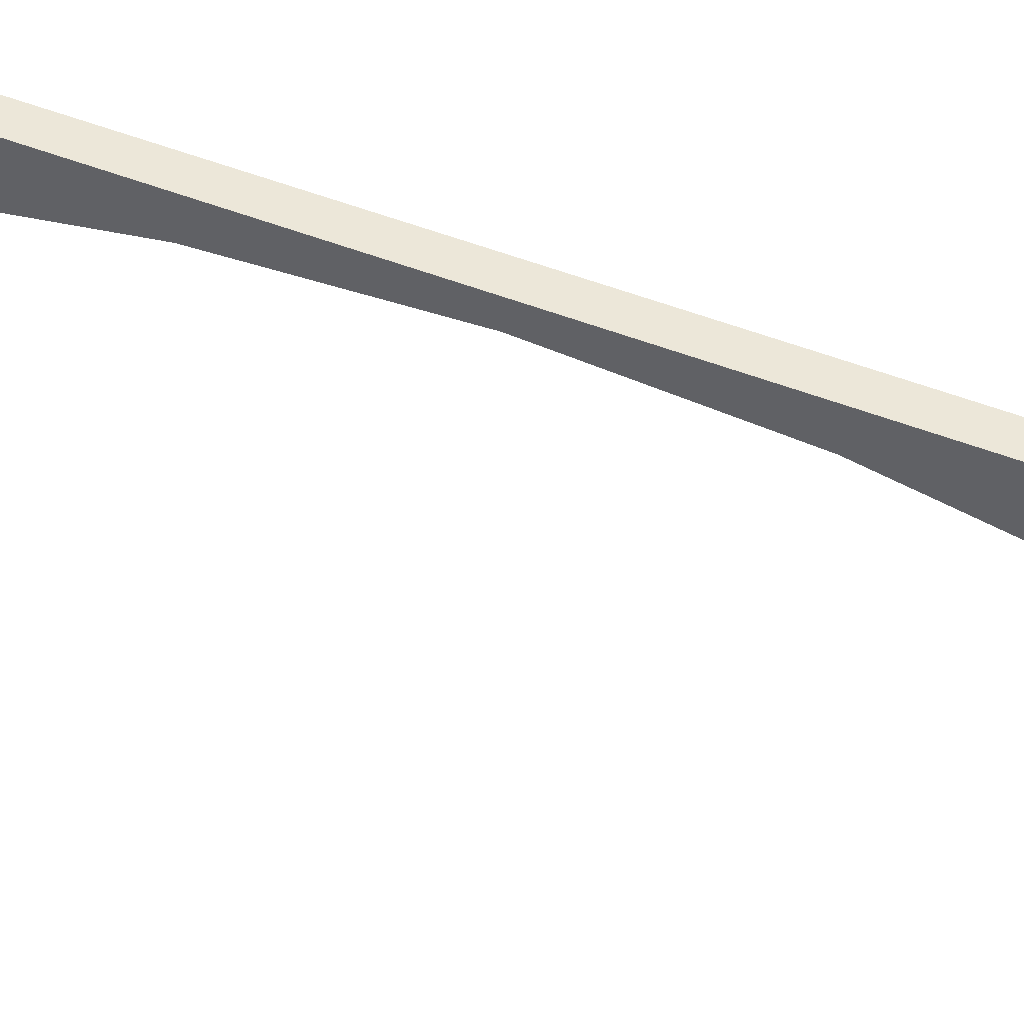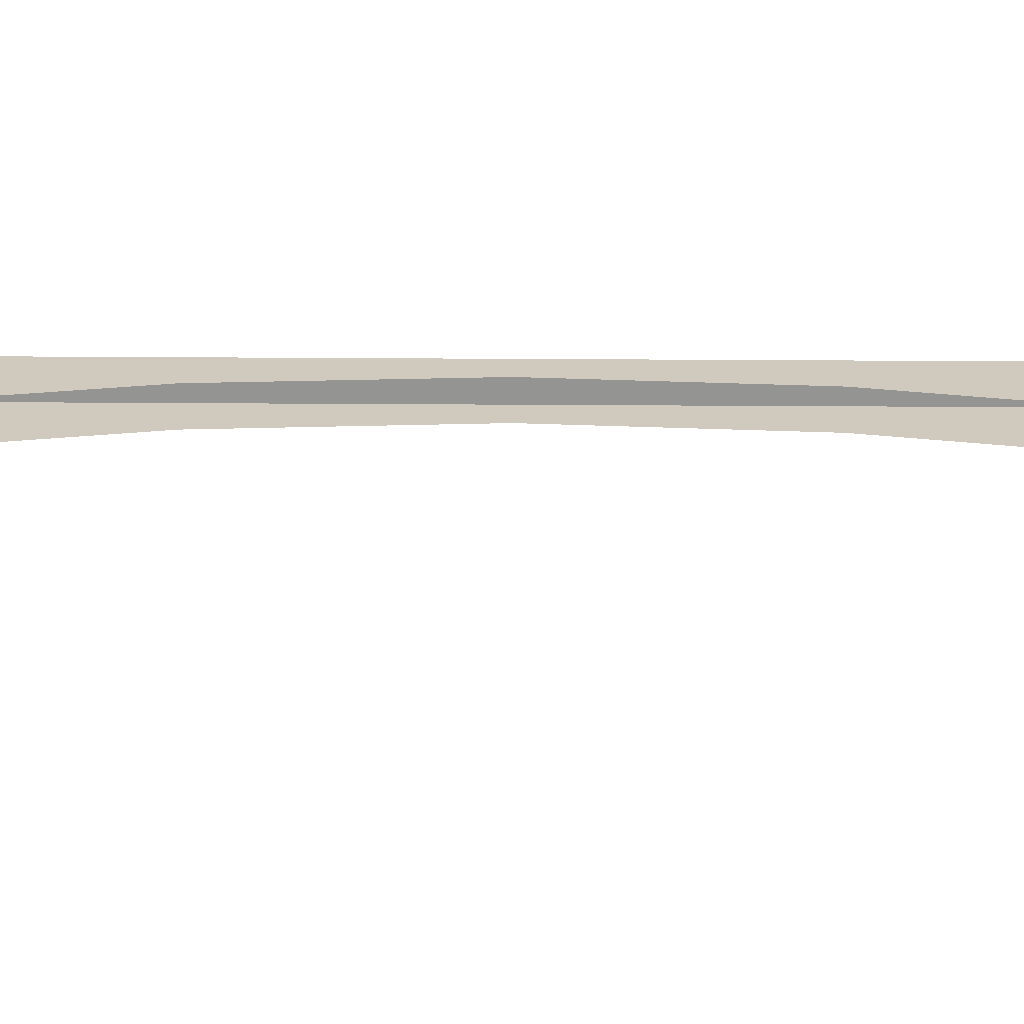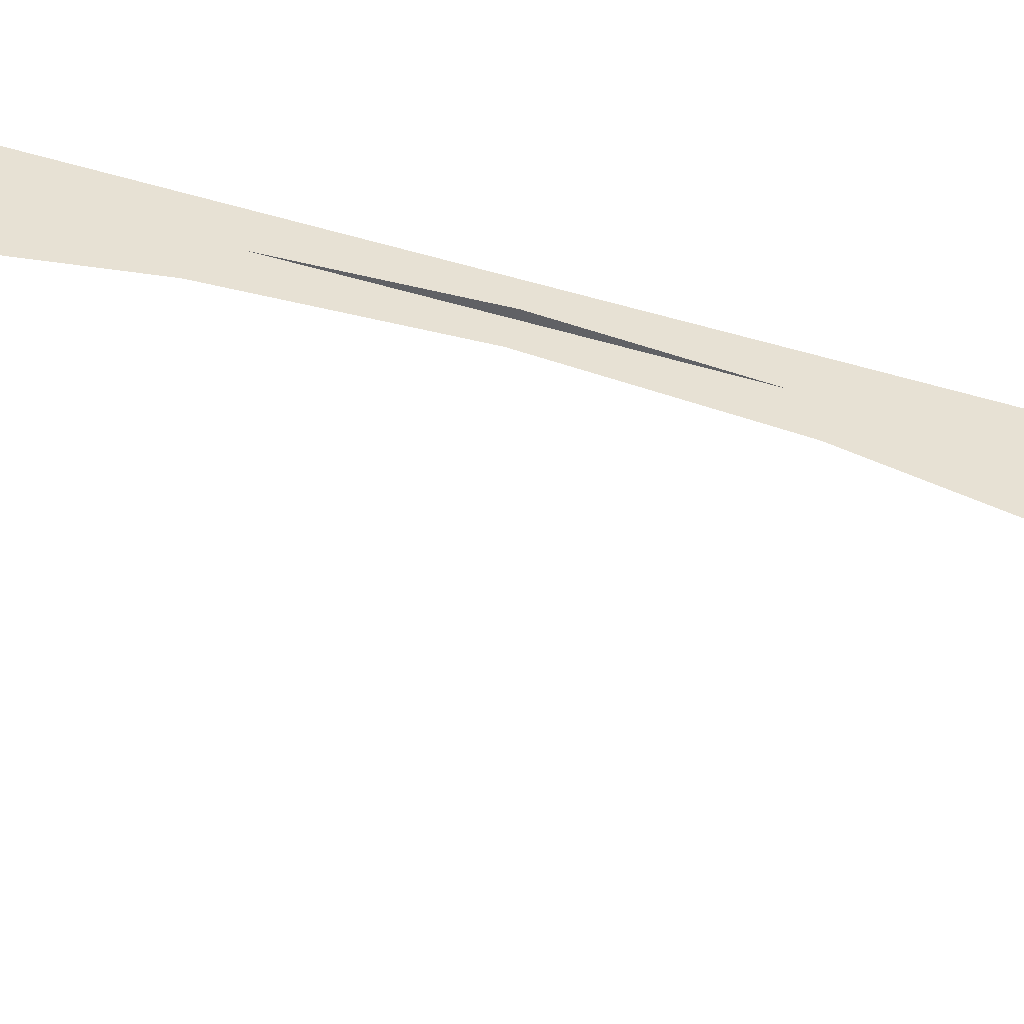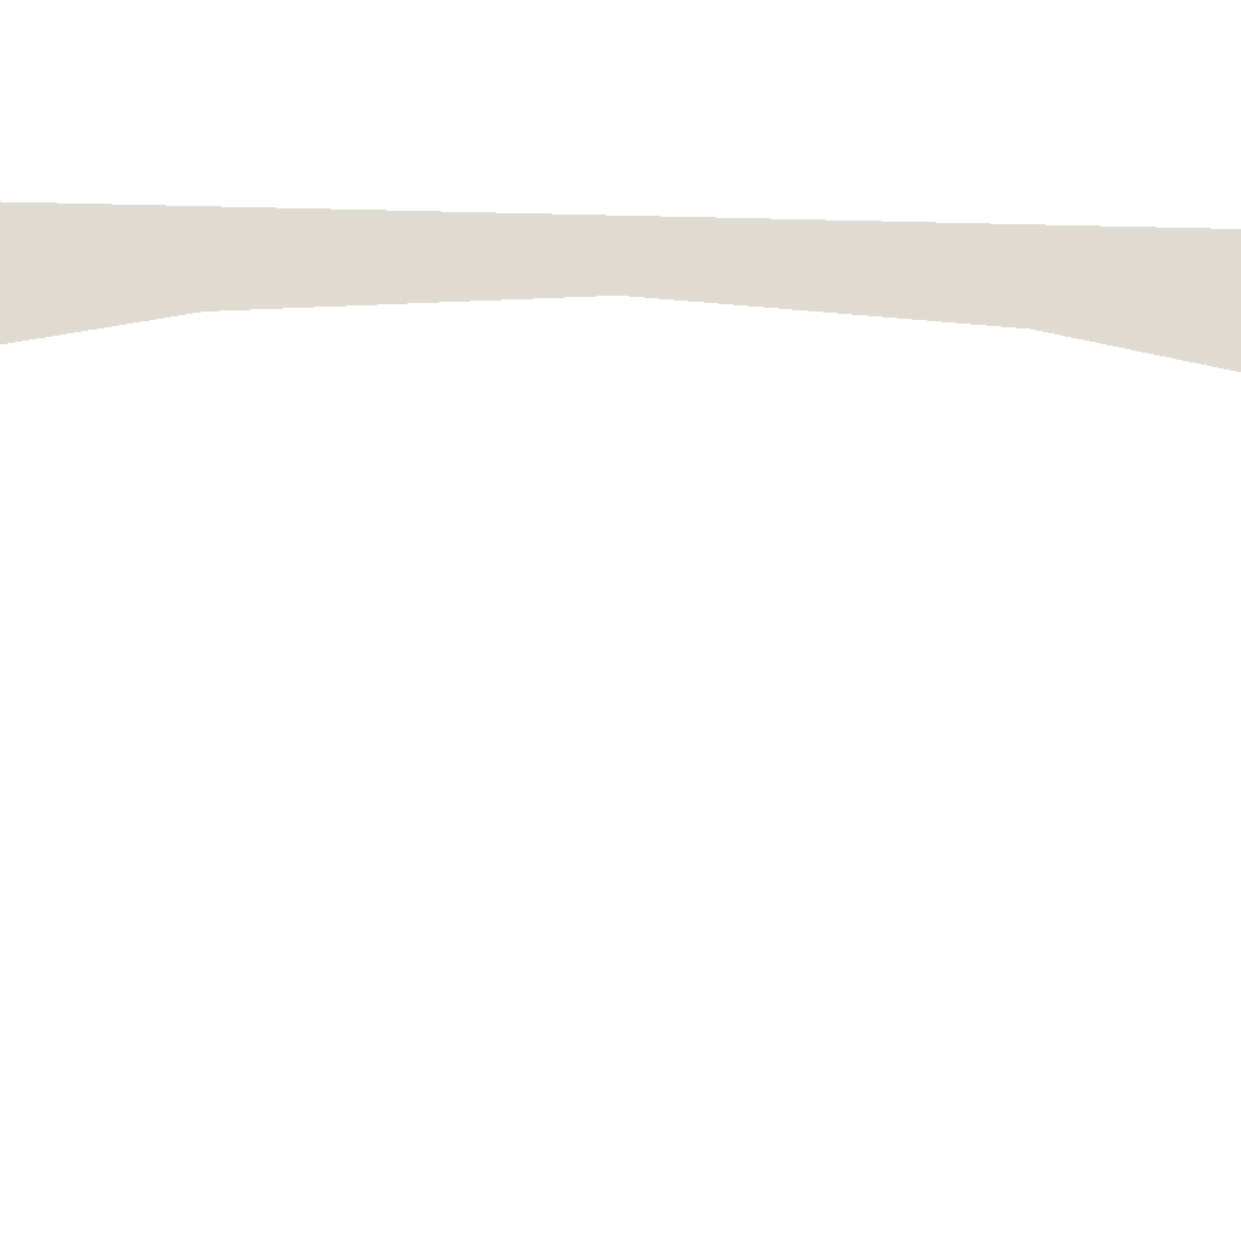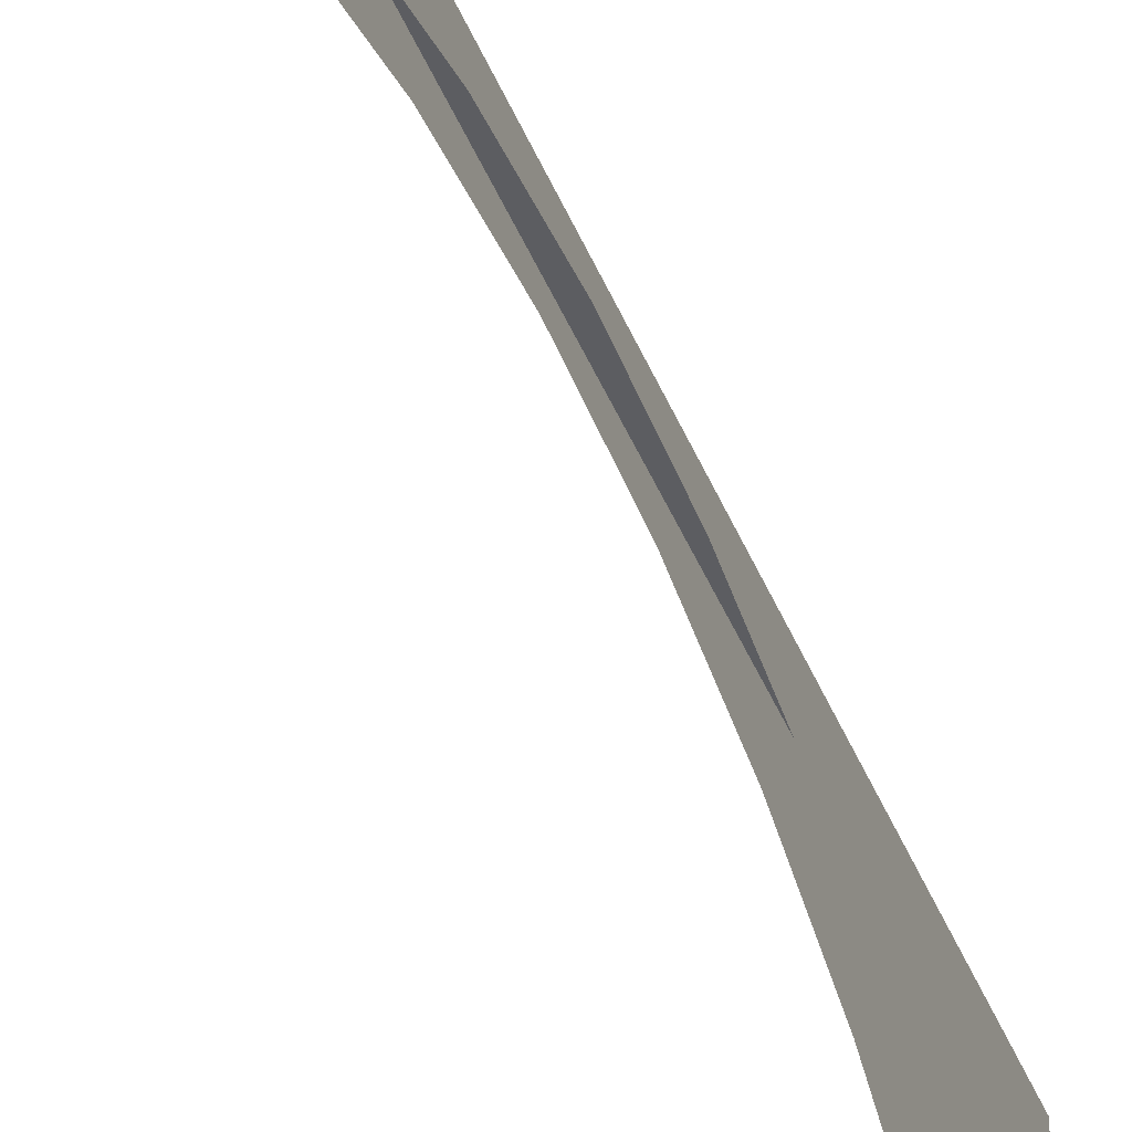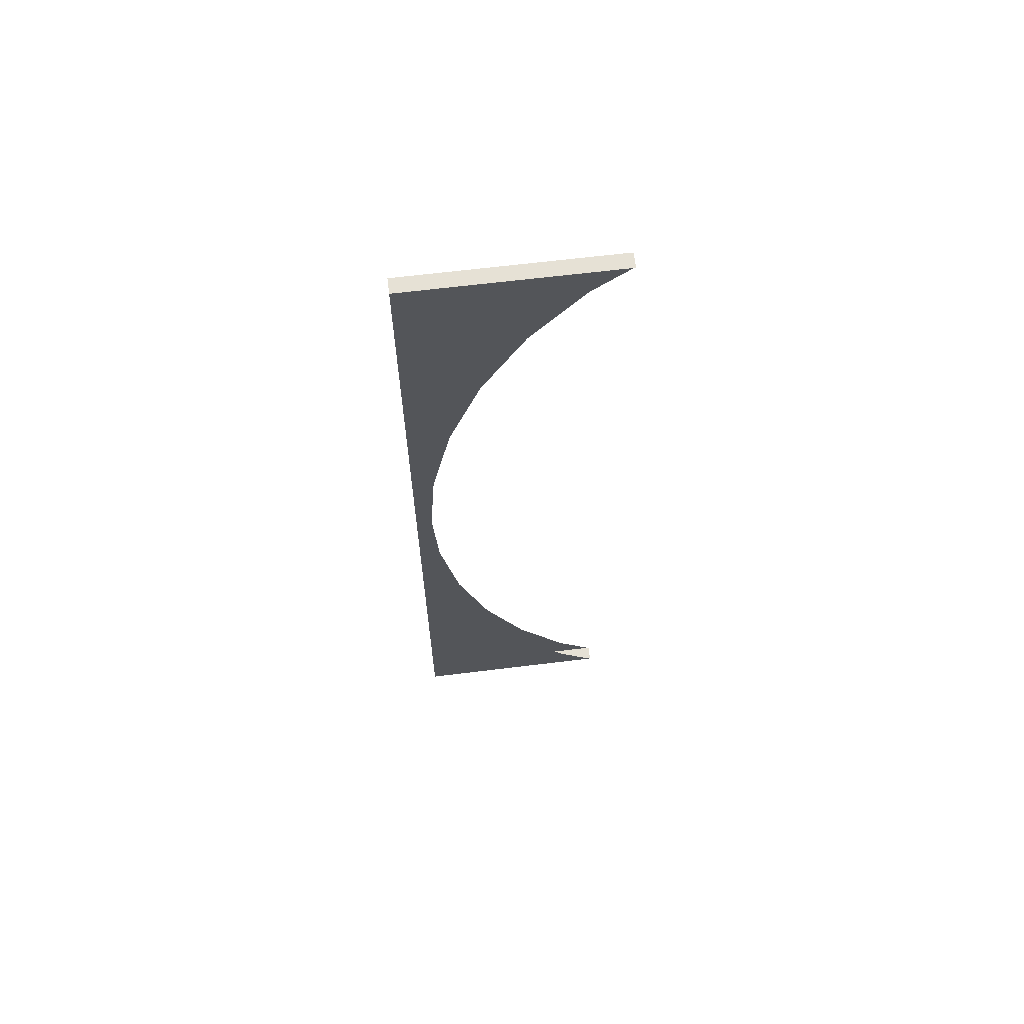
<metadata>
{"format":"obj","ext":"obj","renderer":"f3d","projection":"perspective","resolution":1024,"background":"white","views":[{"elev":50.2,"azim":-67.0,"up":"+Y"},{"elev":-67.0,"azim":-90.3,"up":"+Y"},{"elev":-50.4,"azim":72.1,"up":"+Y"},{"elev":-19.4,"azim":86.7,"up":"+Y"},{"elev":-36.7,"azim":18.8,"up":"+Y"},{"elev":64.8,"azim":-97.1,"up":"+Z"}]}
</metadata>
<code>
o Cube.5230_0339
v 1.203 0.333 -1.577
v 1.203 0.333 -1.942
v 1.197 0.333 -1.577
v 1.197 0.333 -1.942
v 1.197 0.3337 -1.577
v 1.197 0.348 -1.931
v 1.197 0.3337 -1.942
v 1.197 0.348 -1.588
v 1.197 0.3685 -1.614
v 1.197 0.3685 -1.905
v 1.197 0.3853 -1.645
v 1.197 0.3853 -1.874
v 1.203 0.348 -1.588
v 1.197 0.3978 -1.681
v 1.197 0.3978 -1.838
v 1.203 0.3685 -1.614
v 1.197 0.4055 -1.719
v 1.197 0.4055 -1.8
v 1.197 0.4081 -1.76
v 1.203 0.3853 -1.645
v 1.203 0.3337 -1.577
v 1.203 0.3337 -1.942
v 1.203 0.348 -1.931
v 1.203 0.3978 -1.681
v 1.203 0.4055 -1.719
v 1.203 0.4081 -1.76
v 1.203 0.3685 -1.905
v 1.203 0.4055 -1.8
v 1.203 0.3853 -1.874
v 1.203 0.3978 -1.838
v 1.203 0.333 -1.577
v 1.197 0.333 -1.577
v 1.197 0.414 -1.577
v 1.203 0.414 -1.577
v 1.203 0.333 -1.942
v 1.197 0.333 -1.942
v 1.197 0.414 -1.942
v 1.203 0.414 -1.942
f 2 37 38
f 19 17 33
f 33 38 37
f 26 28 38
f 1 34 33
f 4 36 37
f 38 35 2
f 2 4 37
f 37 36 7
f 36 4 7
f 3 32 5
f 32 33 5
f 37 7 6
f 37 6 10
f 8 5 33
f 9 8 33
f 37 10 12
f 37 12 15
f 11 9 33
f 14 11 33
f 37 15 18
f 37 18 19
f 17 14 33
f 33 37 19
f 33 34 38
f 31 1 21
f 34 31 21
f 2 35 22
f 35 38 22
f 34 21 13
f 34 13 16
f 23 22 38
f 27 23 38
f 34 16 20
f 34 20 24
f 29 27 38
f 30 29 38
f 34 24 25
f 34 25 26
f 28 30 38
f 38 34 26
f 33 32 3
f 1 31 34
f 33 3 1

</code>
